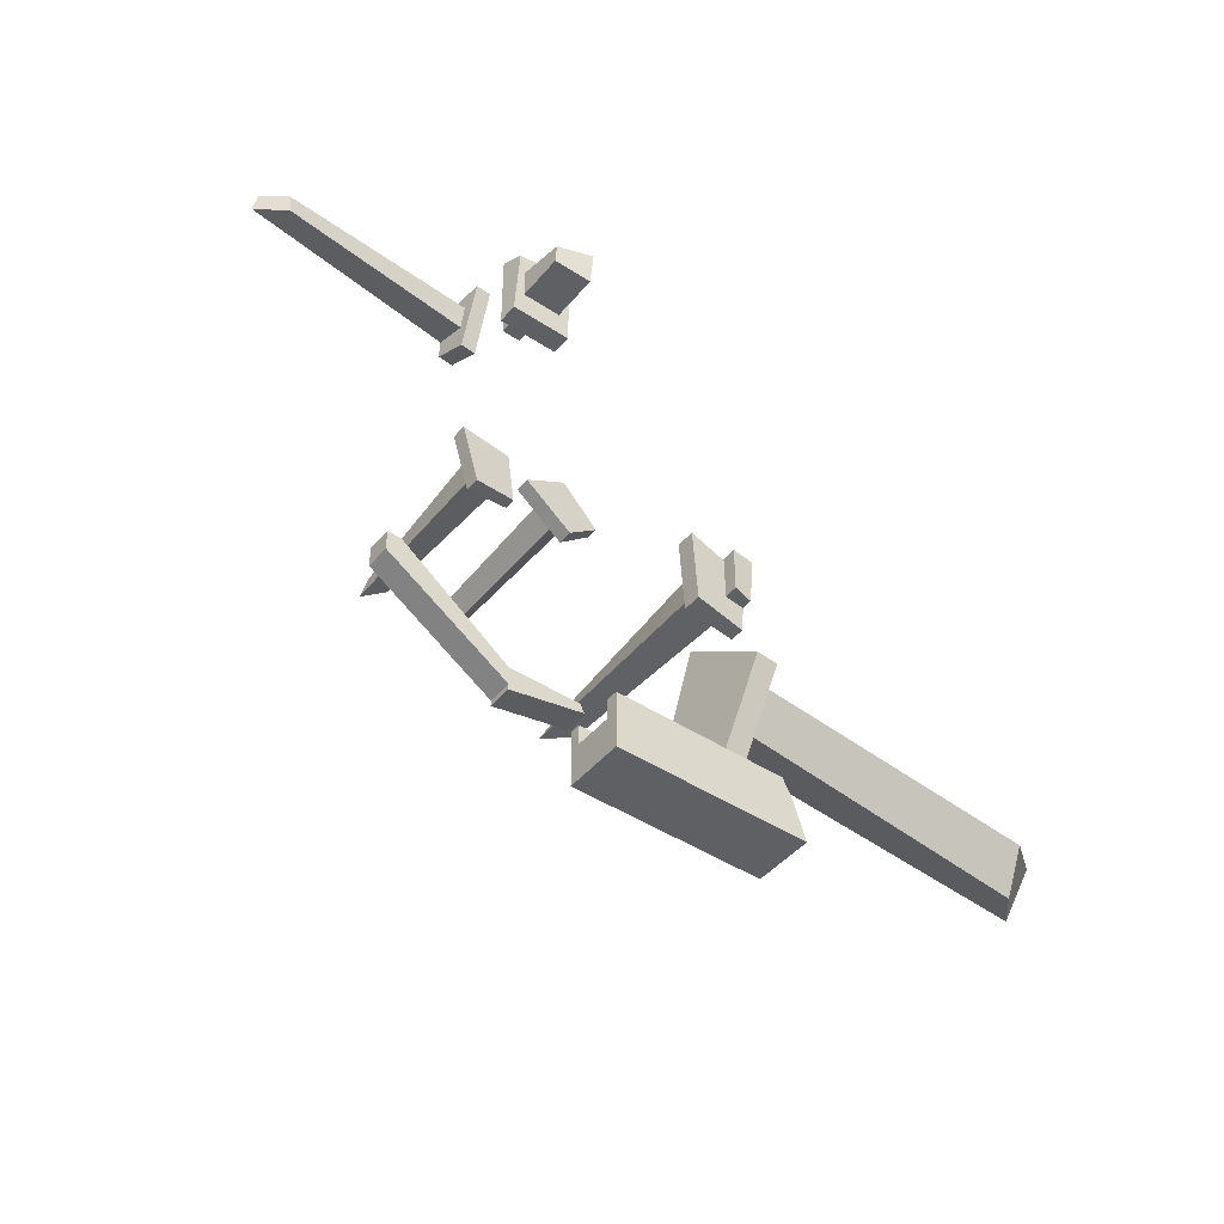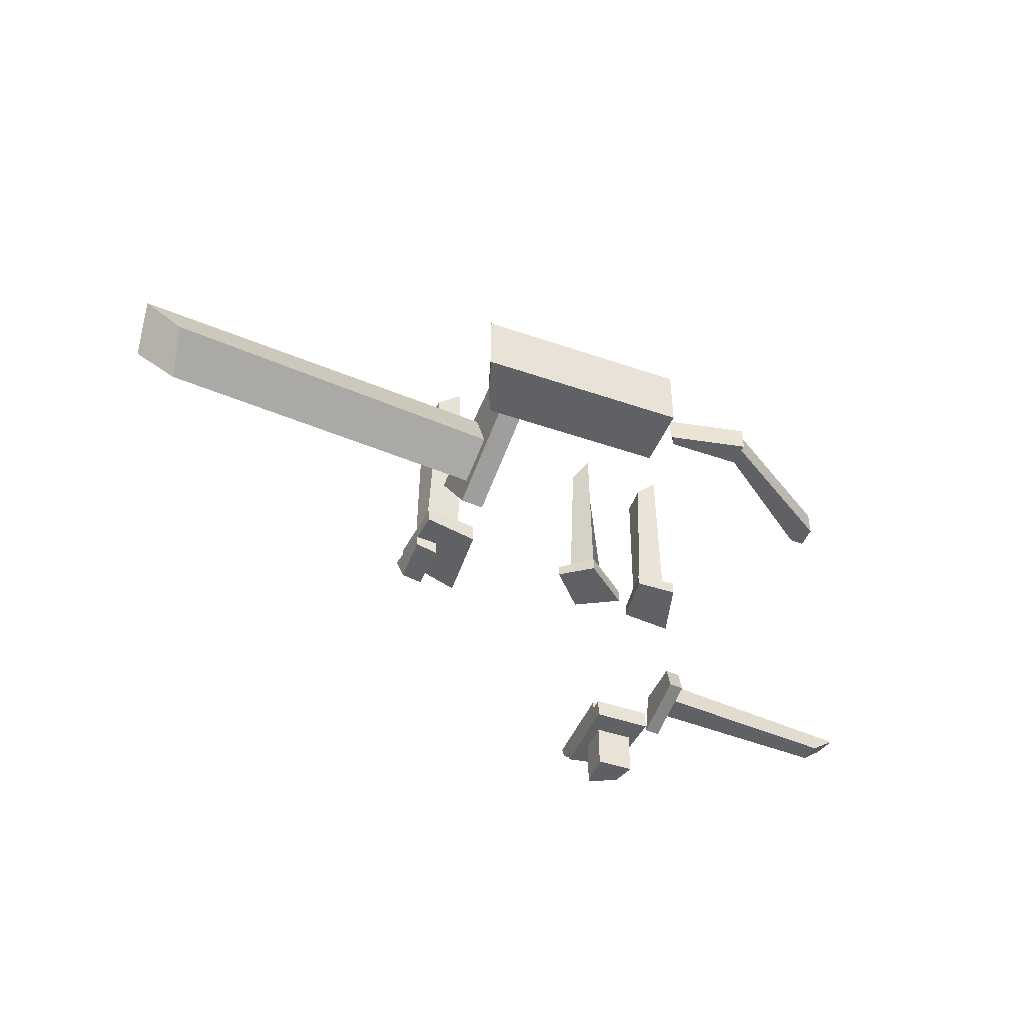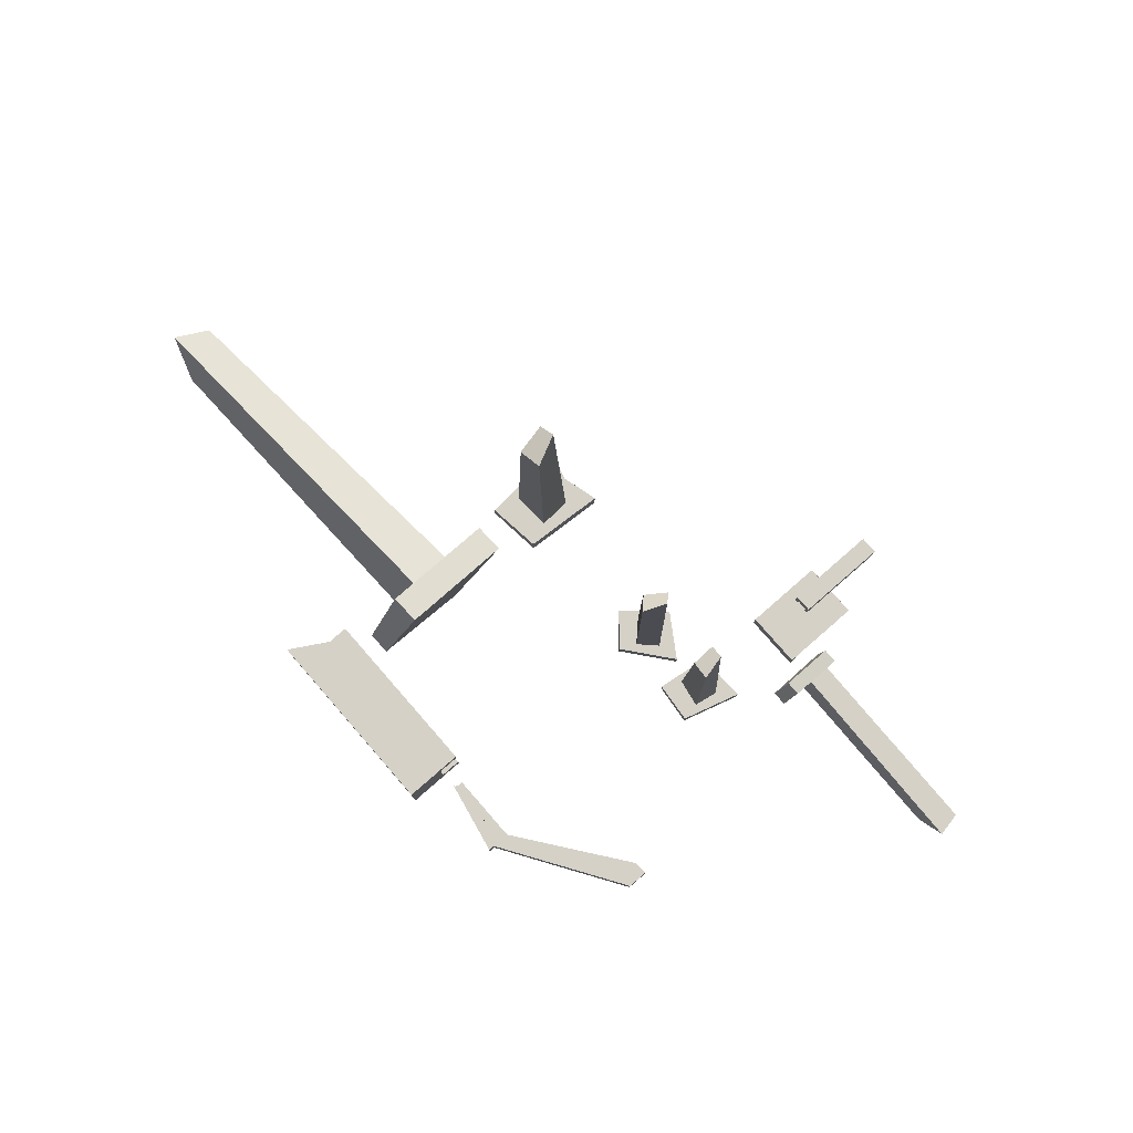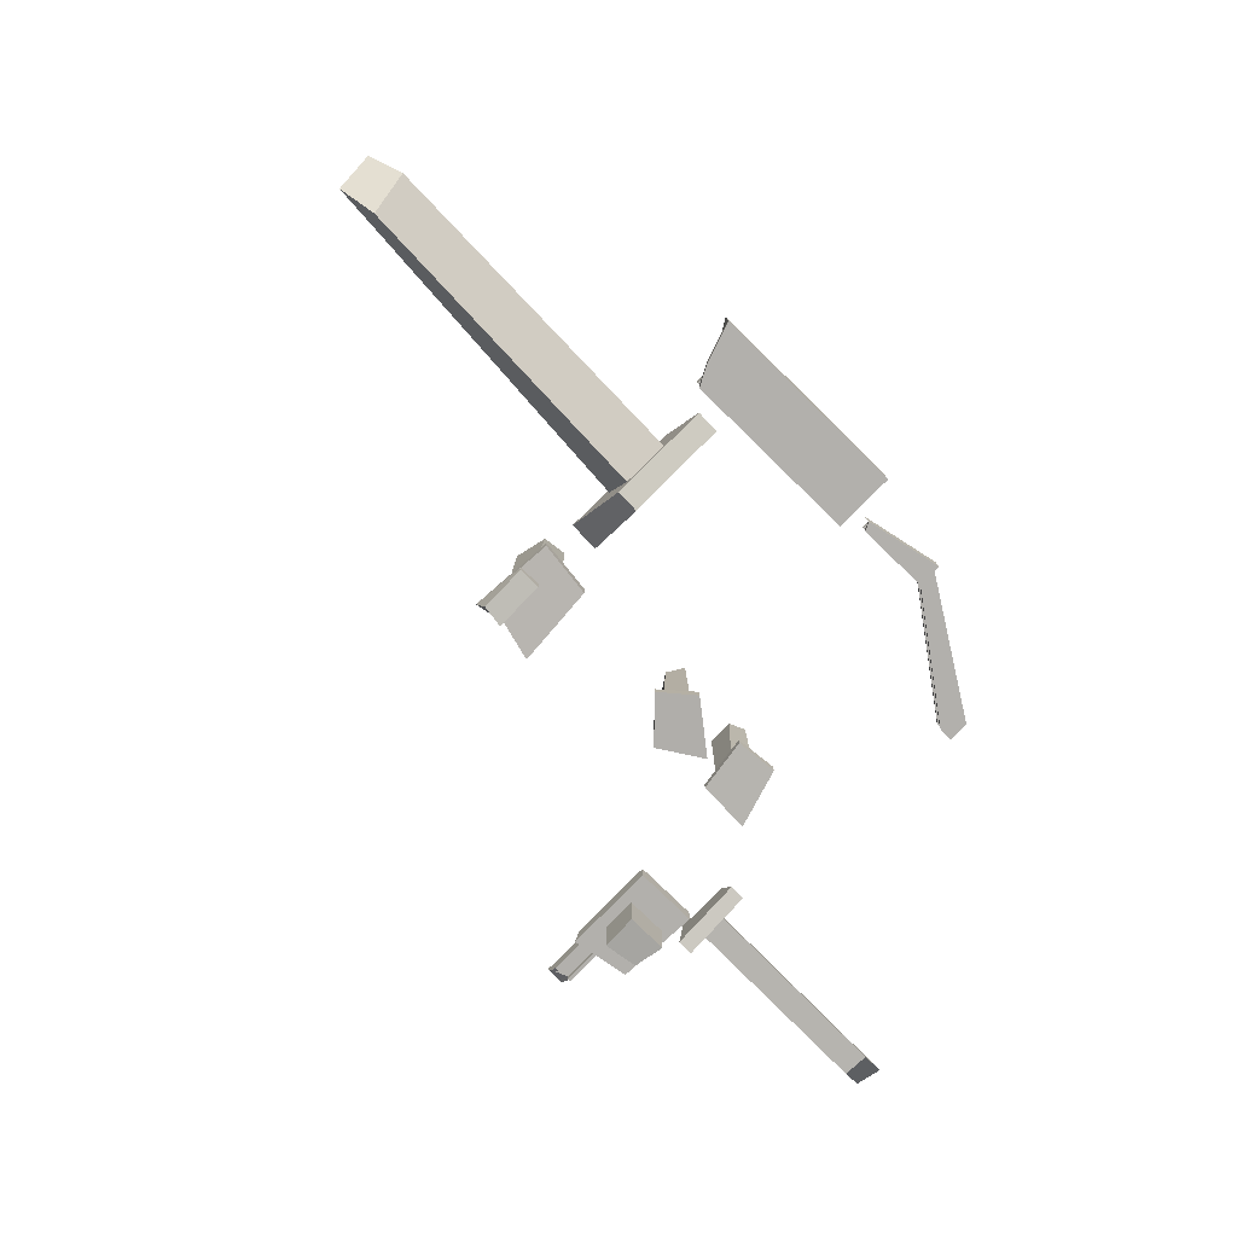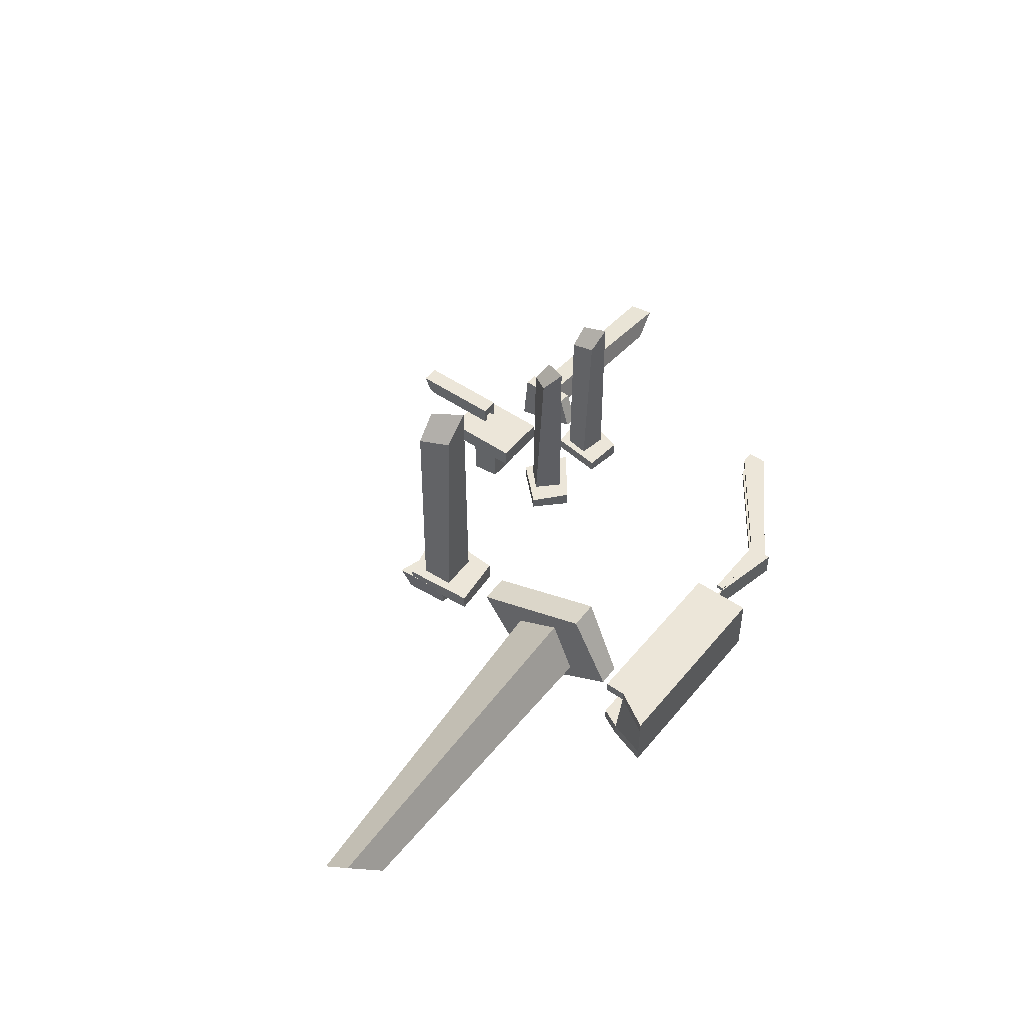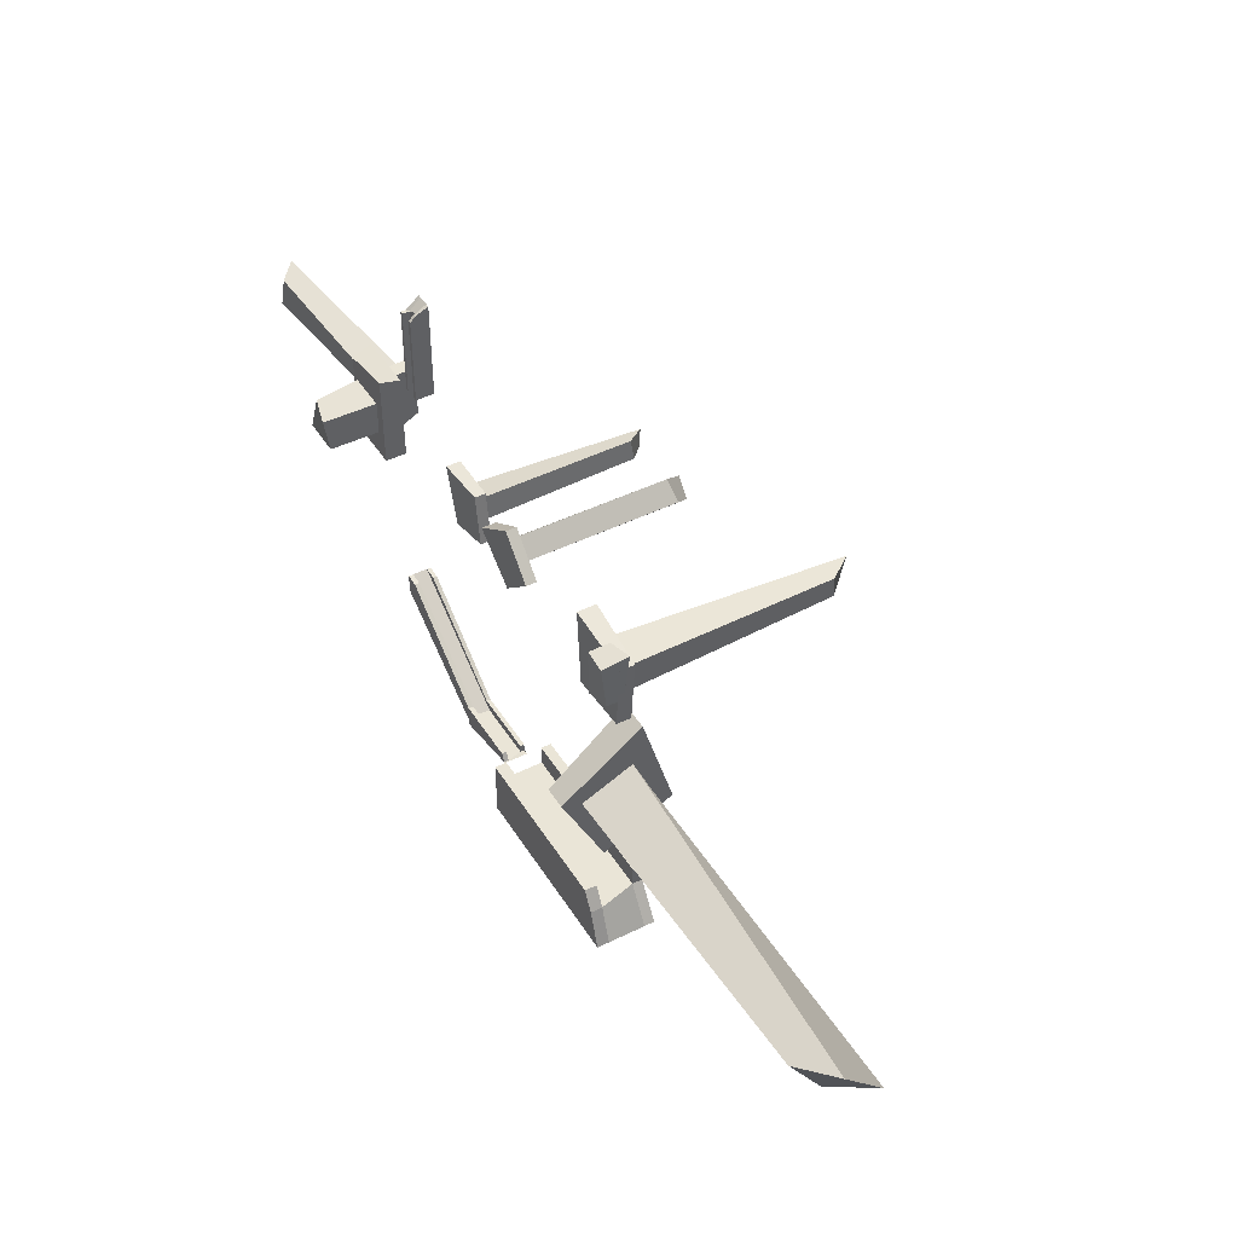
<metadata>
{"format":"obj","ext":"obj","renderer":"f3d","projection":"perspective","resolution":1024,"background":"white","views":[{"elev":-44.9,"azim":-37.1,"up":"+Z"},{"elev":-46.3,"azim":158.4,"up":"+Y"},{"elev":78.7,"azim":-131.1,"up":"+Y"},{"elev":-78.8,"azim":135.7,"up":"+Y"},{"elev":49.1,"azim":127.5,"up":"+Y"},{"elev":44.3,"azim":60.0,"up":"+Z"}]}
</metadata>
<code>
o Phase_2_Cube.004
v -18.21 6.026 -47.59
v -22.71 14.47 -36.72
v -18.21 6.026 -61.31
v -22.71 14.47 -72.17
v -1.879 6.026 -47.59
v 2.618 14.47 -36.72
v -1.879 6.026 -61.31
v 2.618 14.47 -72.17
v -22.71 6.026 -72.17
v -20.71 6.026 -38.72
v 2.618 6.026 -72.17
v 2.618 6.026 -34.72
v -18.21 -14 -61.31
v -16.21 -12 -48.59
v -1.879 -14 -61.31
v -1.879 -16 -47.59
f 10 2 4 9
f 9 4 8 11
f 11 8 6 12
f 12 6 2 10
f 5 1 14 16
f 8 4 2 6
f 3 1 10 9
f 7 3 9 11
f 5 7 11 12
f 1 5 12 10
f 13 15 16 14
f 3 7 15 13
f 7 5 16 15
f 1 3 13 14
o Phase_2.001_Cube.008
v -36.43 32.56 -65.88
v -30.36 35.79 -61.7
v -36.58 34.34 -76
v -30.3 35.2 -84.22
v -35.38 20.55 -68
v -28.47 14.18 -60.95
v -35.53 22.33 -78.13
v -29.11 21.5 -89.69
v -36.61 34.65 -84.22
v -36.66 35.24 -61.7
v -35.41 20.95 -89.69
v -34.77 13.63 -60.95
v -126 24.3 -76.39
v -123.8 24.92 -65.88
v -114.7 15.41 -78.13
v -114.9 17.3 -67.35
f 26 18 20 25
f 25 20 24 27
f 27 24 22 28
f 28 22 18 26
f 21 17 30 32
f 24 20 18 22
f 19 17 26 25
f 23 19 25 27
f 21 23 27 28
f 17 21 28 26
f 29 31 32 30
f 19 23 31 29
f 23 21 32 31
f 17 19 29 30
o Phase_2.002_Cube.014
v -0.7013 47.38 -111.6
v 1.985 42.55 -107.4
v 1.085 47.38 -121.7
v 5.138 42.55 -130
v -12.76 47.38 -113.7
v -19.71 41.05 -106.7
v -10.97 47.38 -123.9
v -12.36 41.05 -131.7
v 5.138 47.38 -130
v 1.985 47.38 -107.4
v -12.36 47.38 -131.7
v -19.71 47.38 -106.7
v -1.88 117.9 -122.1
v -1.451 115.6 -111.6
v -10.22 125.4 -123.9
v -7.568 123.9 -113.1
f 42 34 36 41
f 41 36 40 43
f 43 40 38 44
f 44 38 34 42
f 37 33 46 48
f 40 36 34 38
f 35 33 42 41
f 39 35 41 43
f 37 39 43 44
f 33 37 44 42
f 45 47 48 46
f 35 39 47 45
f 39 37 48 47
f 33 35 45 46
o Cube_Cube.018
v 40.99 31.75 -228.4
v 40.99 48.28 -228.4
v 40.99 31.75 -245
v 40.99 48.28 -245
v 121.3 31.75 -228.4
v 116.8 48.28 -228.4
v 126.5 31.75 -245
v 126.5 48.28 -245
v 40.99 52.78 -228.4
v 40.99 52.78 -245
v 126.5 52.78 -245
v 116.8 52.78 -228.4
v 116.8 48.28 -219.4
v 40.99 48.28 -219.4
v 116.8 52.78 -219.4
v 40.99 52.78 -219.4
v 40.99 26.5 -245
v 40.99 26.5 -228.4
v 126.5 26.5 -245
v 121.3 26.5 -228.4
v 40.99 31.75 -219.4
v 116.8 31.75 -219.4
v 40.99 26.5 -219.4
v 116.8 26.5 -219.4
f 49 50 52 51
f 51 52 56 55
f 55 56 54 53
f 53 54 50 49
f 49 51 65 66
f 52 50 57 58
f 59 58 57 60
f 50 54 61 62
f 56 52 58 59
f 54 56 59 60
f 62 61 63 64
f 54 60 63 61
f 57 50 62 64
f 60 57 64 63
f 65 67 68 66
f 55 53 68 67
f 49 66 71 69
f 51 55 67 65
f 70 69 71 72
f 66 68 72 71
f 68 53 70 72
f 53 49 69 70
o Cube.001_Cube.019
v 106.4 34.95 -99.15
v 106.4 44.4 -99.15
v 106.4 34.95 -120.6
v 106.4 44.4 -120.6
v 115.8 34.95 -100.6
v 118.1 45.9 -96.9
v 115.8 37.2 -120.6
v 115.8 44.4 -120.6
f 73 74 76 75
f 75 76 80 79
f 79 80 78 77
f 77 78 74 73
f 75 79 77 73
f 80 76 74 78
o Cube.002_Cube.021
v -4.792 25.8 -53.68
v -9.761 25.8 -53.68
v -4.792 30.48 -53.68
v -9.761 30.48 -53.68
v -4.792 25.8 -15.08
v -9.761 25.8 -17.25
v -4.792 30.48 -12.56
v -9.761 30.48 -12.56
v -11.11 24.8 -53.68
v -11.11 30.48 -53.68
v -11.11 30.48 -12.56
v -11.11 24.8 -17.25
v -9.761 22.71 -17.25
v -9.761 22.71 -53.68
v -11.11 22.71 -17.25
v -11.11 22.71 -53.68
v -3.215 30.48 -53.68
v -3.215 24.8 -53.68
v -3.215 30.48 -12.56
v -3.215 24.8 -15.08
v -4.792 22.71 -53.68
v -4.792 22.71 -17.25
v -3.215 22.71 -53.68
v -3.215 22.71 -17.25
f 81 82 84 83
f 83 84 88 87
f 87 88 86 85
f 85 86 82 81
f 81 83 97 98
f 84 82 89 90
f 91 90 89 92
f 82 86 93 94
f 88 84 90 91
f 86 88 91 92
f 94 93 95 96
f 86 92 95 93
f 89 82 94 96
f 92 89 96 95
f 97 99 100 98
f 87 85 100 99
f 81 98 103 101
f 83 87 99 97
f 102 101 103 104
f 98 100 104 103
f 100 85 102 104
f 85 81 101 102
o Cube.003_Cube.022
v 1.093 36.71 -228.2
v 1.093 43.32 -228.2
v 1.093 36.71 -234.8
v 1.093 43.32 -234.8
v 33.2 36.71 -228.2
v 31.4 43.32 -228.2
v 33.86 36.71 -228
v 33.86 43.32 -228
v 1.093 45.12 -228.2
v 1.093 45.12 -234.8
v 33.86 45.12 -228
v 31.4 45.12 -228.2
v 31.4 43.32 -224.6
v 1.093 43.32 -224.6
v 31.4 45.12 -224.6
v 1.093 45.12 -224.6
v 1.093 34.61 -234.8
v 1.093 34.61 -228.2
v 33.86 34.61 -228
v 33.2 34.61 -228.2
v 1.093 36.71 -224.6
v 31.4 36.71 -224.6
v 1.093 34.61 -224.6
v 31.4 34.61 -224.6
f 105 106 108 107
f 107 108 112 111
f 111 112 110 109
f 109 110 106 105
f 105 107 121 122
f 108 106 113 114
f 115 114 113 116
f 106 110 117 118
f 112 108 114 115
f 110 112 115 116
f 118 117 119 120
f 110 116 119 117
f 113 106 118 120
f 116 113 120 119
f 121 123 124 122
f 111 109 124 123
f 105 122 127 125
f 107 111 123 121
f 126 125 127 128
f 122 124 128 127
f 124 109 126 128
f 109 105 125 126
o Cube.004_Cube.023
v -51.54 36.71 -189.8
v -51.54 43.32 -189.8
v -51.49 36.71 -198.6
v -51.49 43.32 -198.6
v 7.616 36.71 -231.4
v 4.84 43.32 -229.1
v 3.541 36.71 -233.9
v 3.541 43.32 -233.9
v -51.54 45.12 -189.8
v -51.49 45.12 -198.6
v 3.541 45.12 -233.9
v 4.84 45.12 -229.1
v 5.821 43.32 -228.1
v -45.62 43.32 -190.1
v 5.821 45.12 -228.1
v -45.62 45.12 -190.1
v -51.49 34.61 -198.6
v -51.54 34.61 -189.8
v 3.541 34.61 -233.9
v 7.616 34.61 -231.4
v -45.62 36.71 -190.1
v 5.821 36.71 -228.1
v -45.62 34.61 -190.1
v 5.821 34.61 -228.1
f 129 130 132 131
f 131 132 136 135
f 135 136 134 133
f 133 134 130 129
f 129 131 145 146
f 132 130 137 138
f 139 138 137 140
f 130 134 141 142
f 136 132 138 139
f 134 136 139 140
f 142 141 143 144
f 134 140 143 141
f 137 130 142 144
f 140 137 144 143
f 145 147 148 146
f 135 133 148 147
f 129 146 151 149
f 131 135 147 145
f 150 149 151 152
f 146 148 152 151
f 148 133 150 152
f 133 129 149 150
o Phase_2.003_Cube.033
v 28.26 47.38 -109.8
v 28.06 42.55 -104.8
v 35.53 47.38 -117
v 43.56 42.55 -121.5
v 19.6 47.38 -118.4
v 9.862 41.05 -116.6
v 26.87 47.38 -125.7
v 30.22 41.05 -132.9
v 43.56 47.38 -121.5
v 28.06 47.38 -104.8
v 30.22 47.38 -132.9
v 9.862 47.38 -116.6
v 33.32 117.9 -119.1
v 27.64 115.6 -110.2
v 27.48 125.4 -125.3
v 23.48 123.9 -114.9
f 162 154 156 161
f 161 156 160 163
f 163 160 158 164
f 164 158 154 162
f 157 153 166 168
f 160 156 154 158
f 155 153 162 161
f 159 155 161 163
f 157 159 163 164
f 153 157 164 162
f 165 167 168 166
f 155 159 167 165
f 159 157 168 167
f 153 155 165 166
o Phase_2.006_Cube.034
v 112.6 48.46 -107.8
v 117.3 41.99 -103.2
v 112 48.46 -121.6
v 114.9 41.99 -133.5
v 96.17 48.46 -107.1
v 89.14 39.98 -95.85
v 95.56 48.46 -120.9
v 91.46 39.98 -130.7
v 114.9 48.46 -133.5
v 117.3 48.46 -103.2
v 91.46 48.46 -130.7
v 89.14 48.46 -95.85
v 108 142.9 -121.3
v 111.6 139.9 -107.6
v 96.54 153 -121.1
v 103.2 151 -107.8
f 178 170 172 177
f 177 172 176 179
f 179 176 174 180
f 180 174 170 178
f 173 169 182 184
f 176 172 170 174
f 171 169 178 177
f 175 171 177 179
f 173 175 179 180
f 169 173 180 178
f 181 183 184 182
f 171 175 183 181
f 175 173 184 183
f 169 171 181 182
o Phase_2.005_Cube.035
v 111.2 28.83 -174.6
v 101.8 19.3 -170.2
v 110 37.25 -193.7
v 99.22 39.39 -211.6
v 111 51.57 -164.6
v 99 54.96 -144.3
v 109.8 59.98 -183.7
v 96.08 70.75 -194.6
v 109 39.68 -212.1
v 111.6 19.59 -170.6
v 108.9 71.13 -195.3
v 111.8 55.34 -144.9
v 252.8 46.86 -198
v 249.4 34.14 -180.5
v 267.8 63.33 -192.2
v 266 46.61 -176.9
f 194 186 188 193
f 193 188 192 195
f 195 192 190 196
f 196 190 186 194
f 189 185 198 200
f 192 188 186 190
f 187 185 194 193
f 191 187 193 195
f 189 191 195 196
f 185 189 196 194
f 197 199 200 198
f 187 191 199 197
f 191 189 200 199
f 185 187 197 198

</code>
